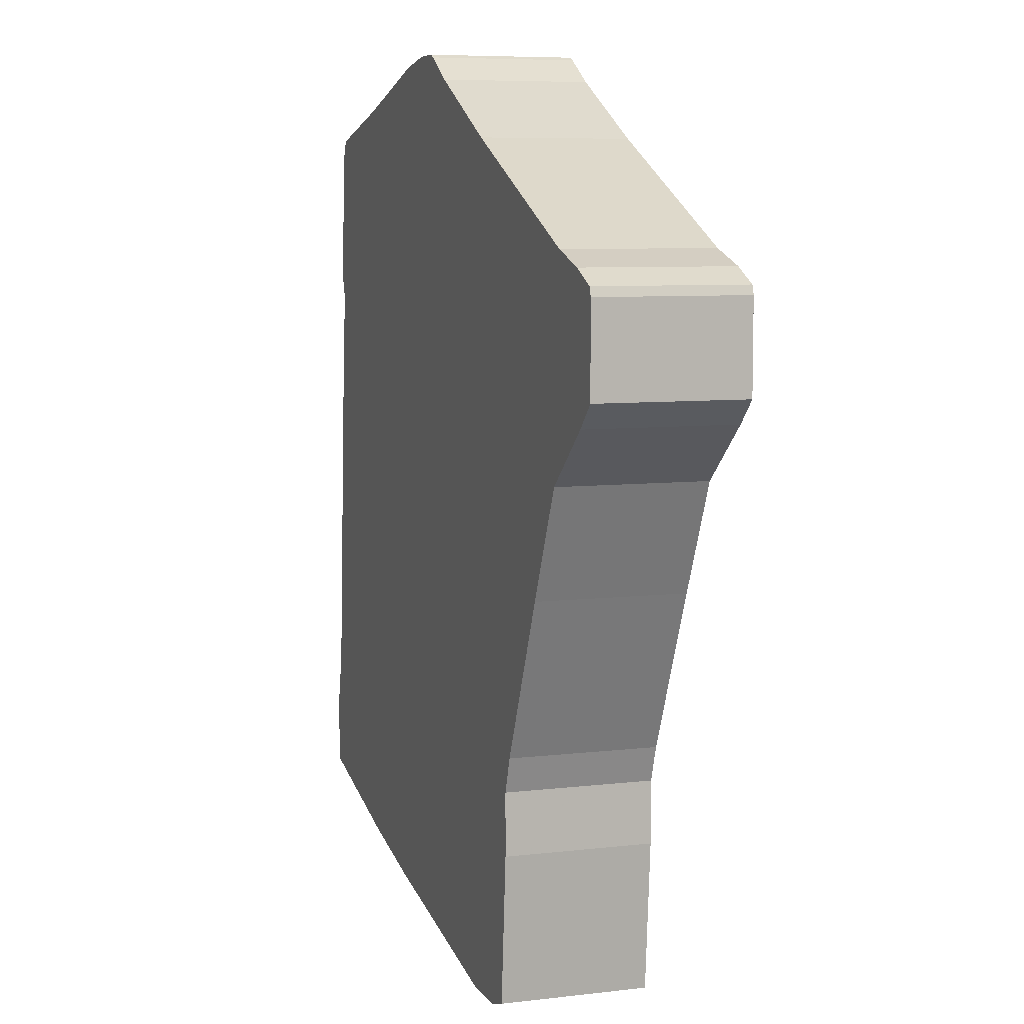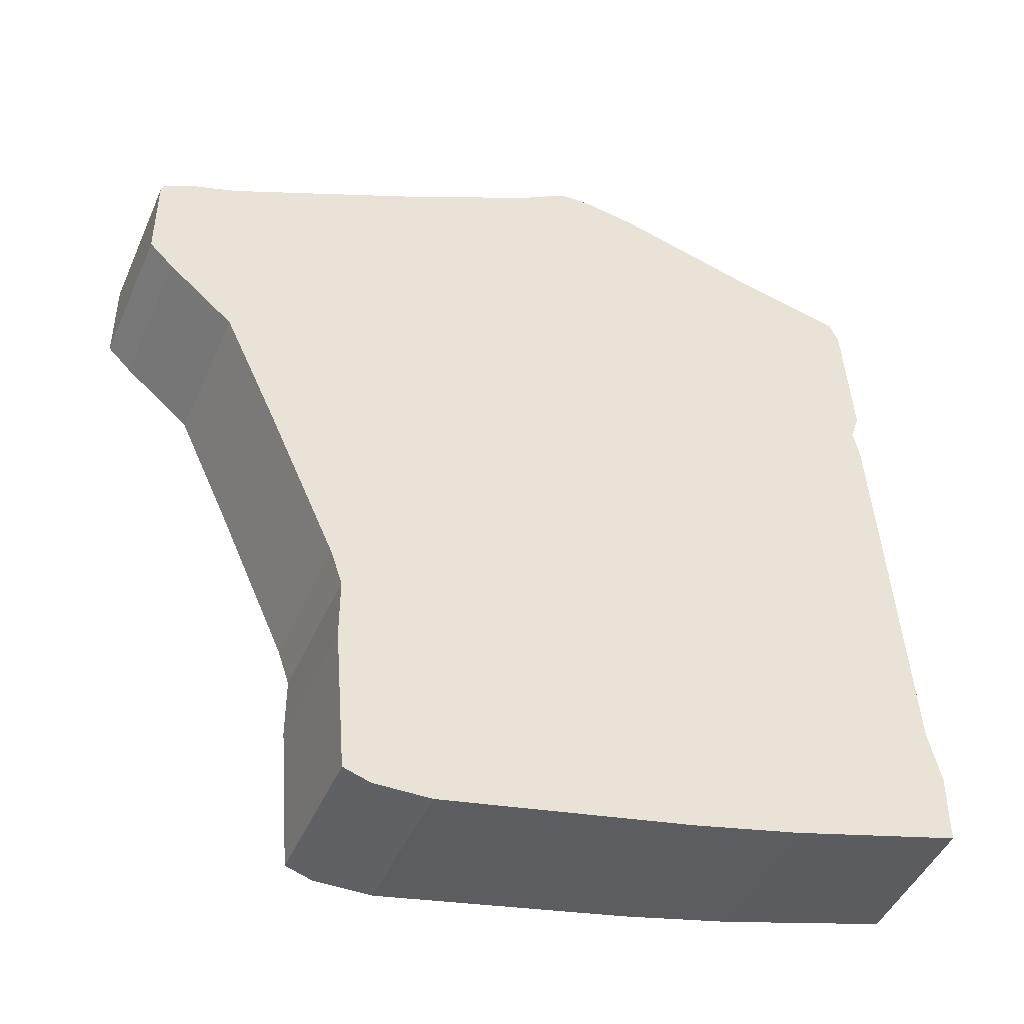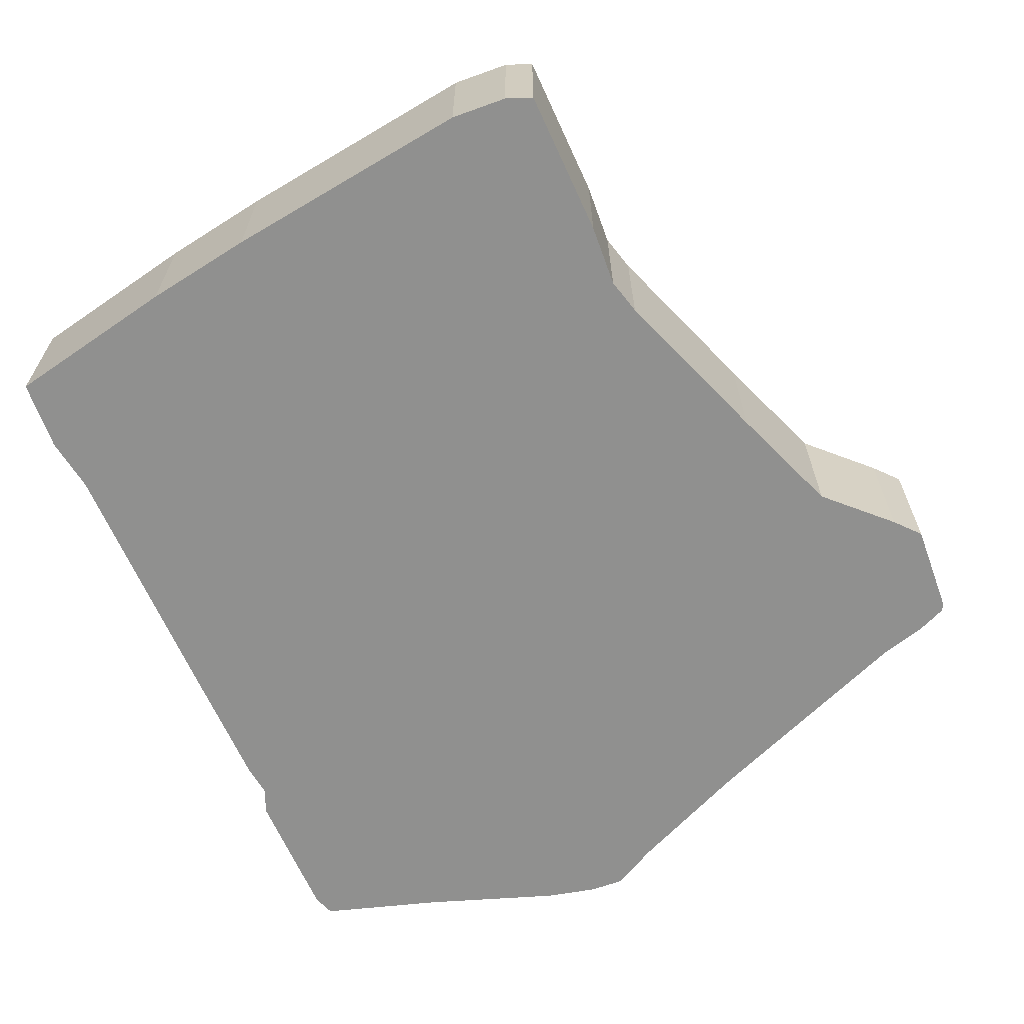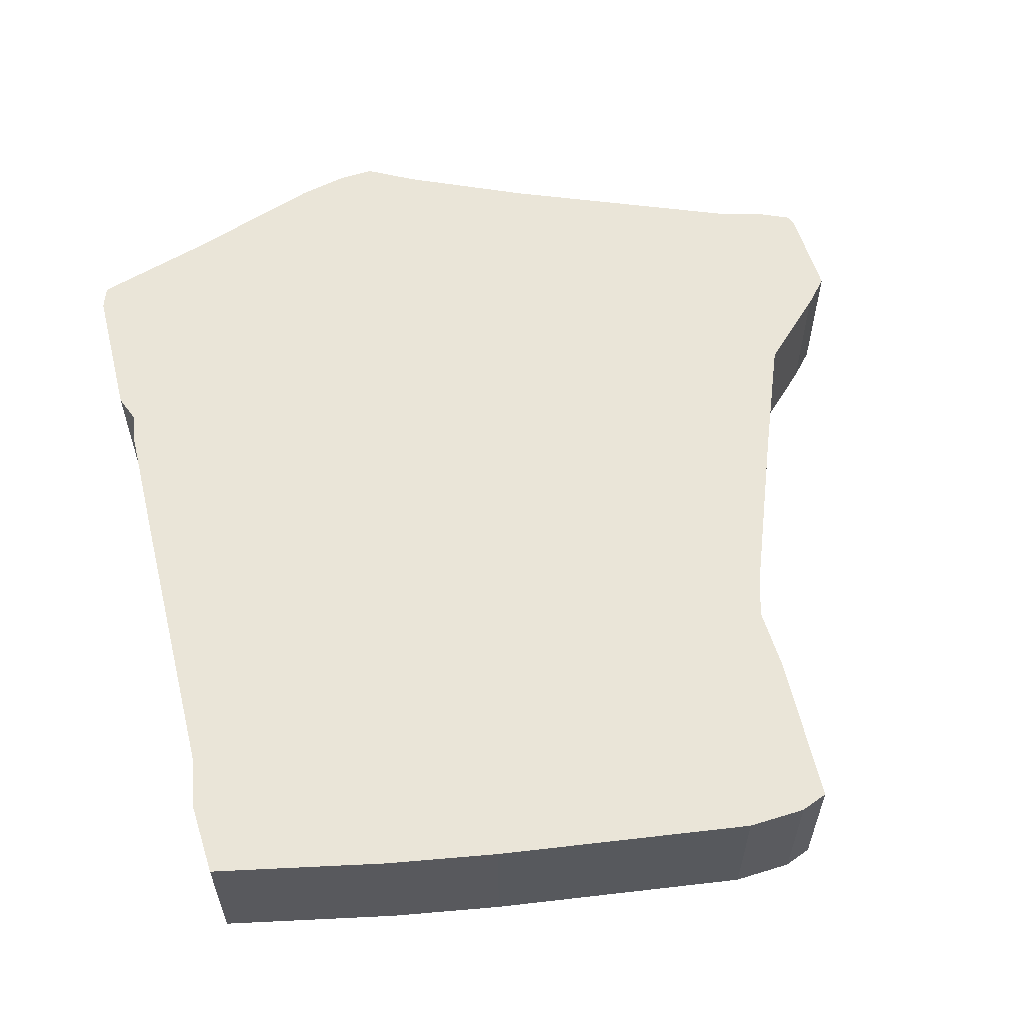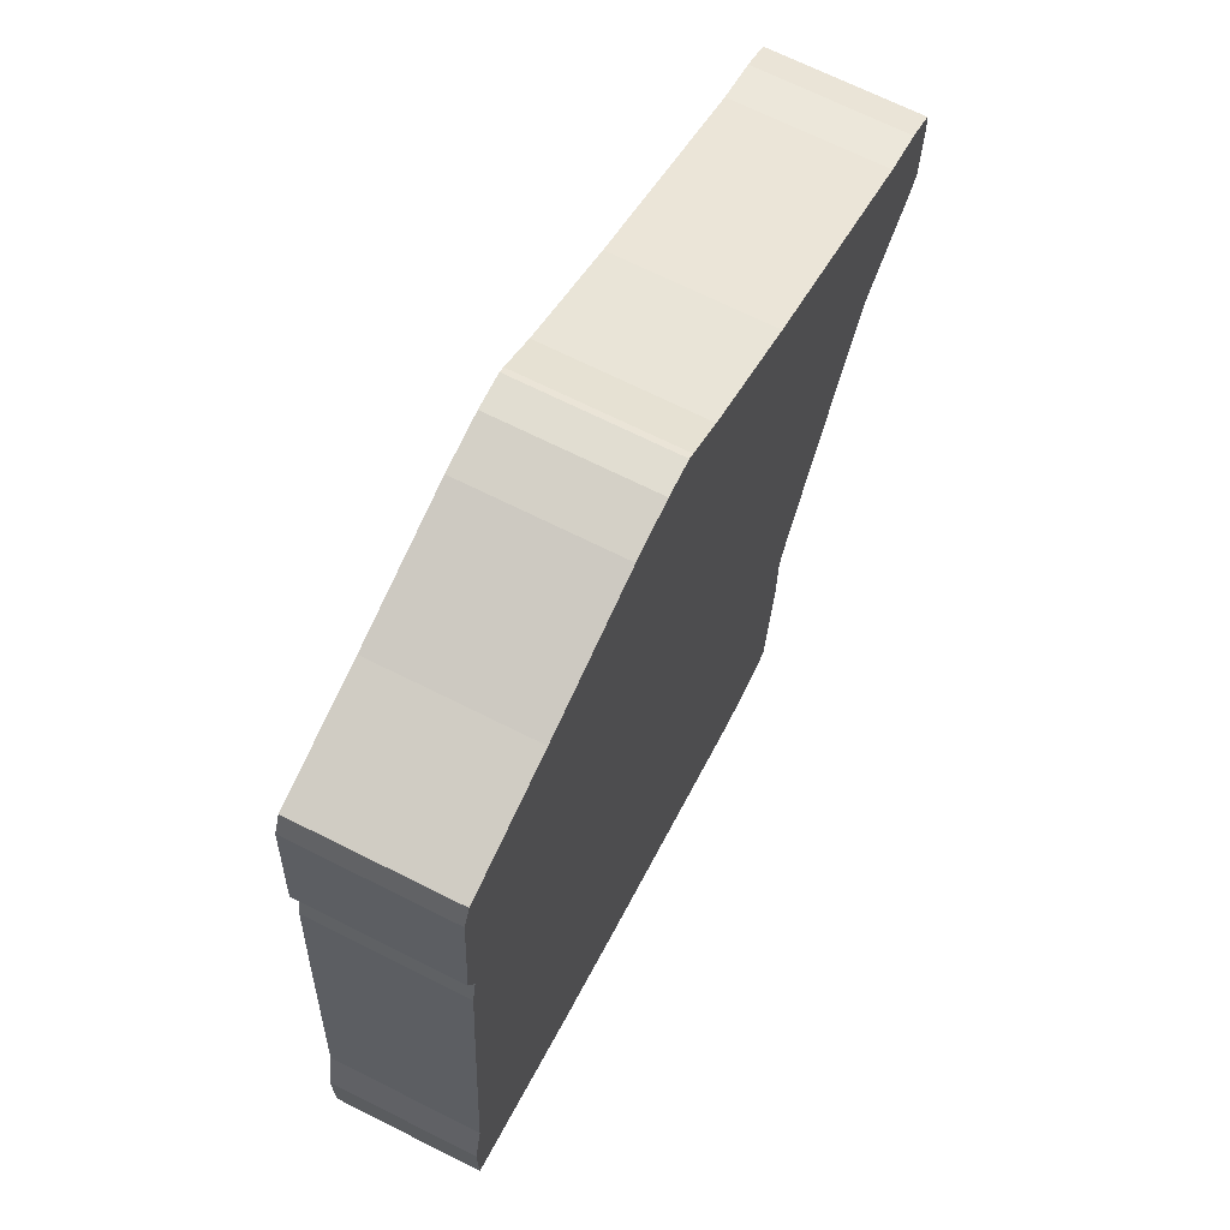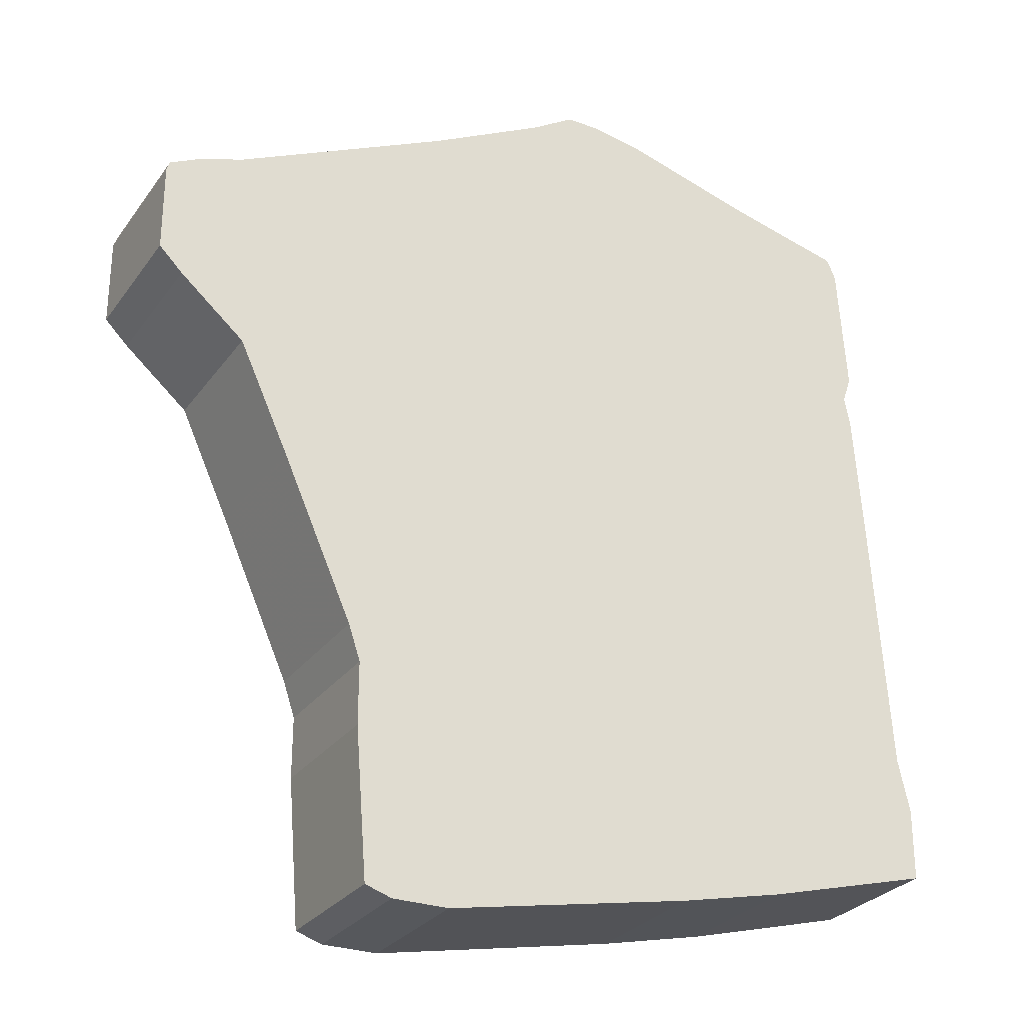
<metadata>
{"format":"obj","ext":"obj","renderer":"f3d","projection":"perspective","resolution":1024,"background":"white","views":[{"elev":7.3,"azim":71.2,"up":"+Y"},{"elev":-45.6,"azim":157.2,"up":"+Y"},{"elev":-65.5,"azim":20.0,"up":"+Z"},{"elev":59.4,"azim":-17.6,"up":"+Z"},{"elev":68.8,"azim":-63.3,"up":"+Y"},{"elev":-28.1,"azim":151.5,"up":"+Y"}]}
</metadata>
<code>
g sbg_arkout_sf_wall2fright02
v -0.39 3.07 0
v -0.84 2.94 0
v -1.24 2.84 0
v -1.27 2.77 0
v -1.3 2.32 0
v -1.27 2.23 0
v -1.29 2.13 0
v -1.32 1.71 0
v -1.38 0.81 0
v -1.42 0.63 0
v -1.42 0.39 0
v -0.85 0.24 0
v -0.49 0.16 0
v 0.35 0 0
v 0.54 0 0
v 0.63 0.03 0
v 0.67 0.53 0
v 0.67 0.74 0
v 0.71 0.86 0
v 0.95 1.4 0
v 1.12 1.77 0
v 1.34 1.96 0
v 1.42 2.04 0
v 1.42 2.34 0
v 1.41 2.37 0
v 1.31 2.42 0
v 1.16 2.47 0
v 0.43 2.81 0
v 0.04 3.01 0
v -0.09 3.09 0
v -0.11 3.1 0
v -0.22 3.1 0
v -0.39 3.07 0.5
v -0.84 2.94 0.5
v -1.24 2.84 0.5
v -1.27 2.77 0.5
v -1.3 2.32 0.5
v -1.27 2.23 0.5
v -1.29 2.13 0.5
v -1.32 1.71 0.5
v -1.38 0.81 0.5
v -1.42 0.63 0.5
v -1.42 0.39 0.5
v -0.85 0.24 0.5
v -0.49 0.16 0.5
v 0.35 0 0.5
v 0.54 0 0.5
v 0.63 0.03 0.5
v 0.67 0.53 0.5
v 0.67 0.74 0.5
v 0.71 0.86 0.5
v 0.95 1.4 0.5
v 1.12 1.77 0.5
v 1.34 1.96 0.5
v 1.42 2.04 0.5
v 1.42 2.34 0.5
v 1.41 2.37 0.5
v 1.31 2.42 0.5
v 1.16 2.47 0.5
v 0.43 2.81 0.5
v 0.04 3.01 0.5
v -0.09 3.09 0.5
v -0.11 3.1 0.5
v -0.22 3.1 0.5
g sbg_arkout_sf_wall2fright02_0
f 32 31 30
f 32 30 29
f 6 1 29
f 6 29 28
f 27 26 22
f 26 25 24
f 28 27 21
f 26 24 23
f 22 26 23
f 27 22 21
f 28 21 20
f 19 8 20
f 8 7 28
f 13 8 19
f 18 17 13
f 17 16 15
f 17 15 14
f 17 14 13
f 12 9 13
f 10 9 12
f 11 10 12
f 9 8 13
f 18 13 19
f 20 8 28
f 7 6 28
f 6 5 2
f 5 4 2
f 4 3 2
f 6 2 1
f 32 29 1
f 31 62 30
f 62 31 63
f 32 63 31
f 63 32 64
f 30 61 29
f 61 30 62
f 29 60 28
f 60 29 61
f 27 58 26
f 58 27 59
f 25 56 24
f 56 25 57
f 26 57 25
f 57 26 58
f 28 59 27
f 59 28 60
f 24 55 23
f 55 24 56
f 23 54 22
f 54 23 55
f 22 53 21
f 53 22 54
f 21 52 20
f 52 21 53
f 20 51 19
f 51 20 52
f 8 39 7
f 39 8 40
f 18 49 17
f 49 18 50
f 16 47 15
f 47 16 48
f 17 48 16
f 48 17 49
f 15 46 14
f 46 15 47
f 14 45 13
f 45 14 46
f 13 44 12
f 44 13 45
f 10 41 9
f 41 10 42
f 11 42 10
f 42 11 43
f 12 43 11
f 43 12 44
f 9 40 8
f 40 9 41
f 19 50 18
f 50 19 51
f 7 38 6
f 38 7 39
f 6 37 5
f 37 6 38
f 5 36 4
f 36 5 37
f 3 34 2
f 34 3 35
f 4 35 3
f 35 4 36
f 2 33 1
f 33 2 34
f 1 64 32
f 64 1 33
f 62 63 64
f 61 62 64
f 61 33 38
f 60 61 38
f 54 58 59
f 56 57 58
f 53 59 60
f 55 56 58
f 55 58 54
f 53 54 59
f 52 53 60
f 52 40 51
f 60 39 40
f 51 40 45
f 45 49 50
f 47 48 49
f 46 47 49
f 45 46 49
f 45 41 44
f 44 41 42
f 44 42 43
f 45 40 41
f 51 45 50
f 60 40 52
f 60 38 39
f 34 37 38
f 34 36 37
f 34 35 36
f 33 34 38
f 33 61 64

</code>
